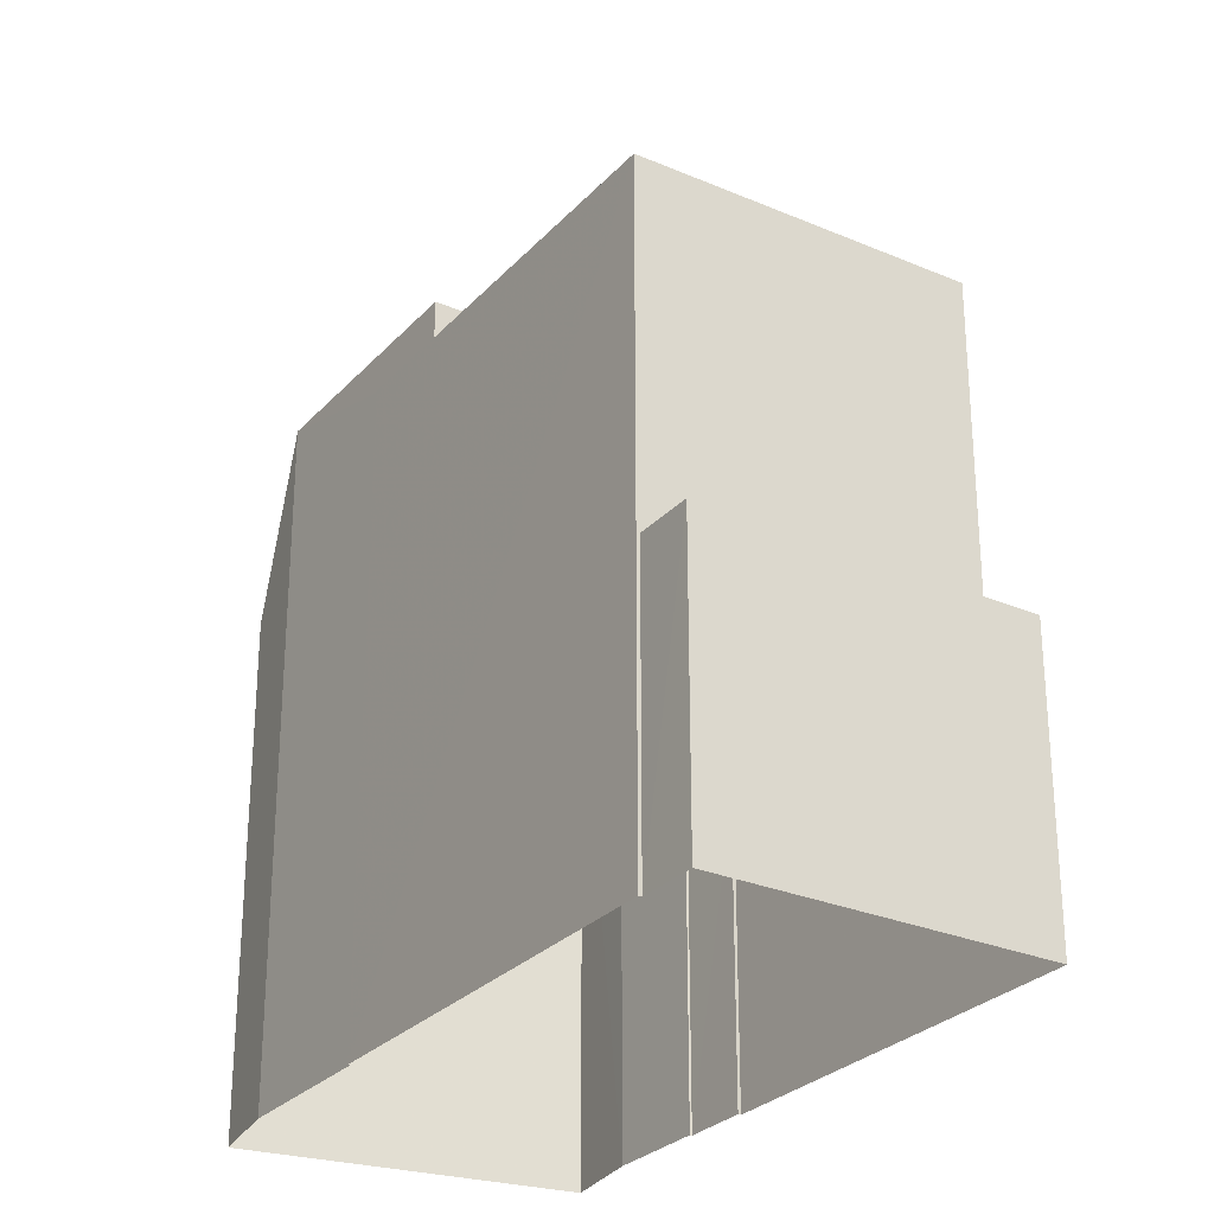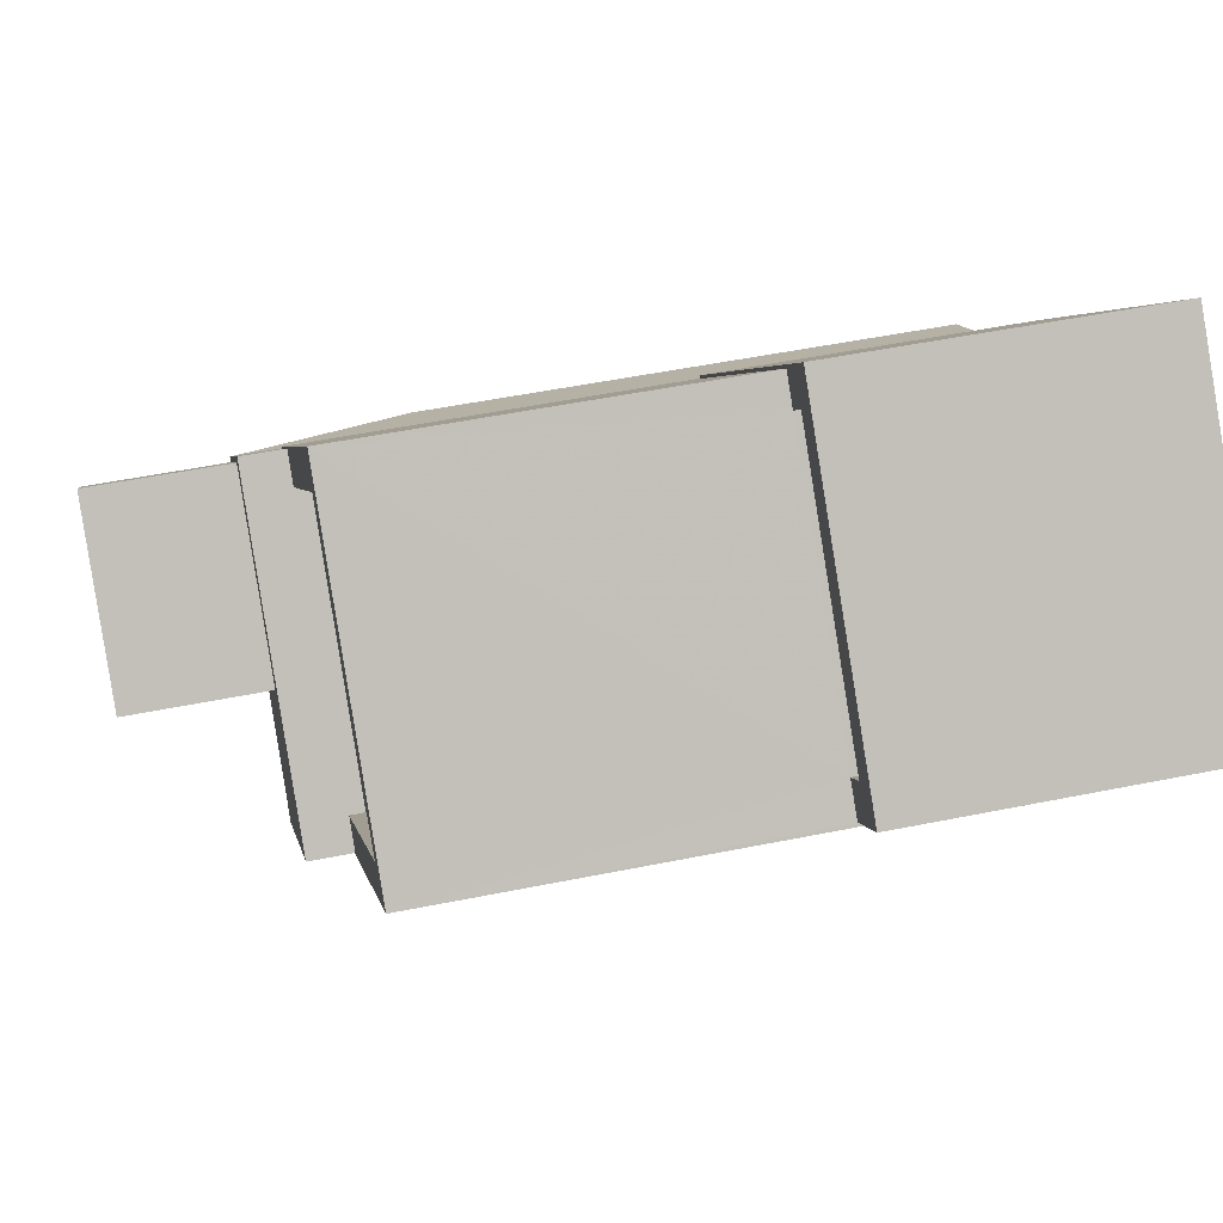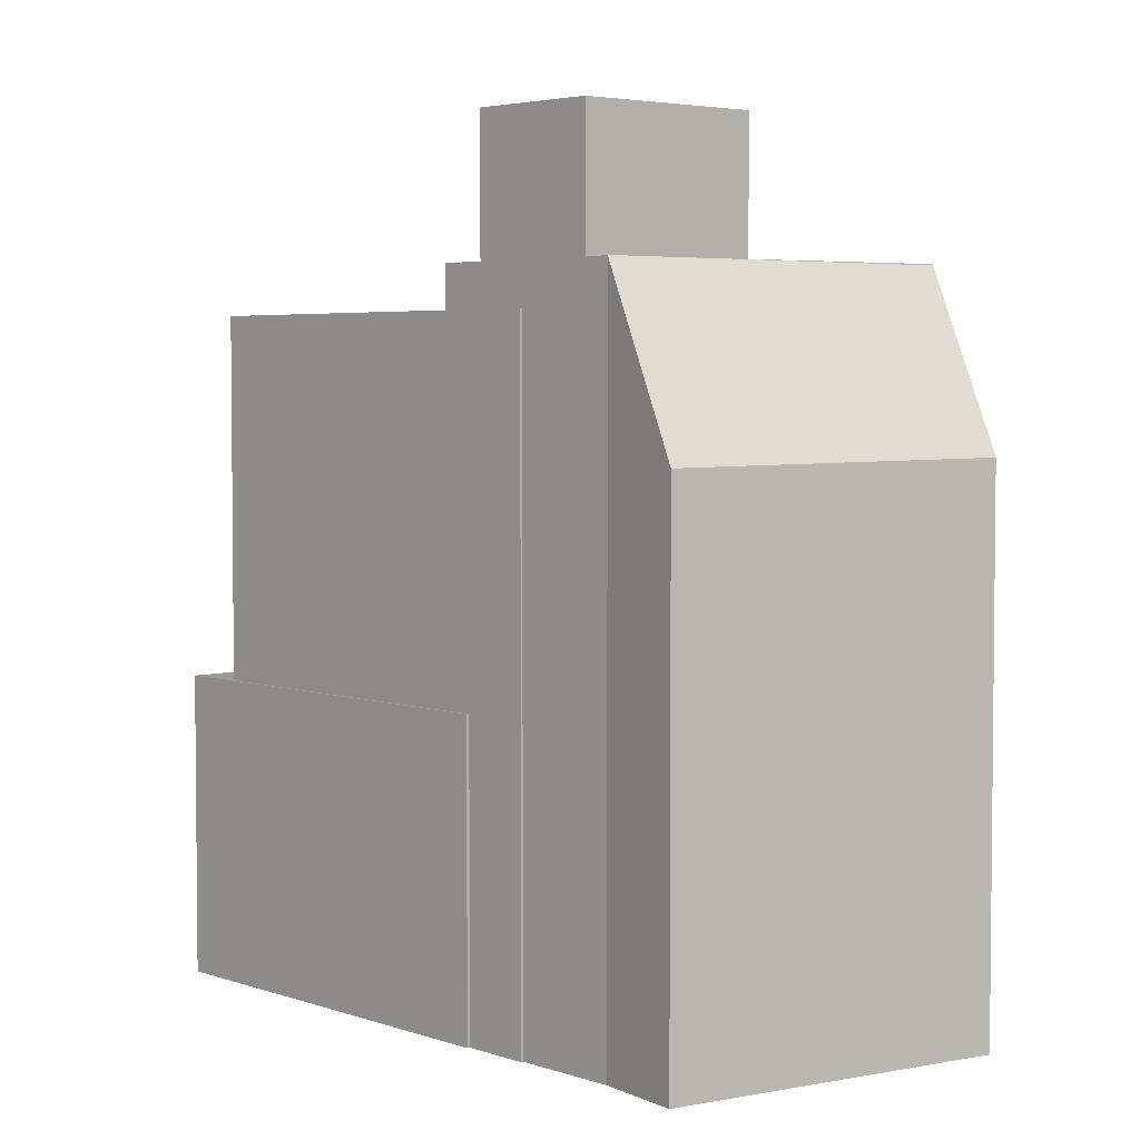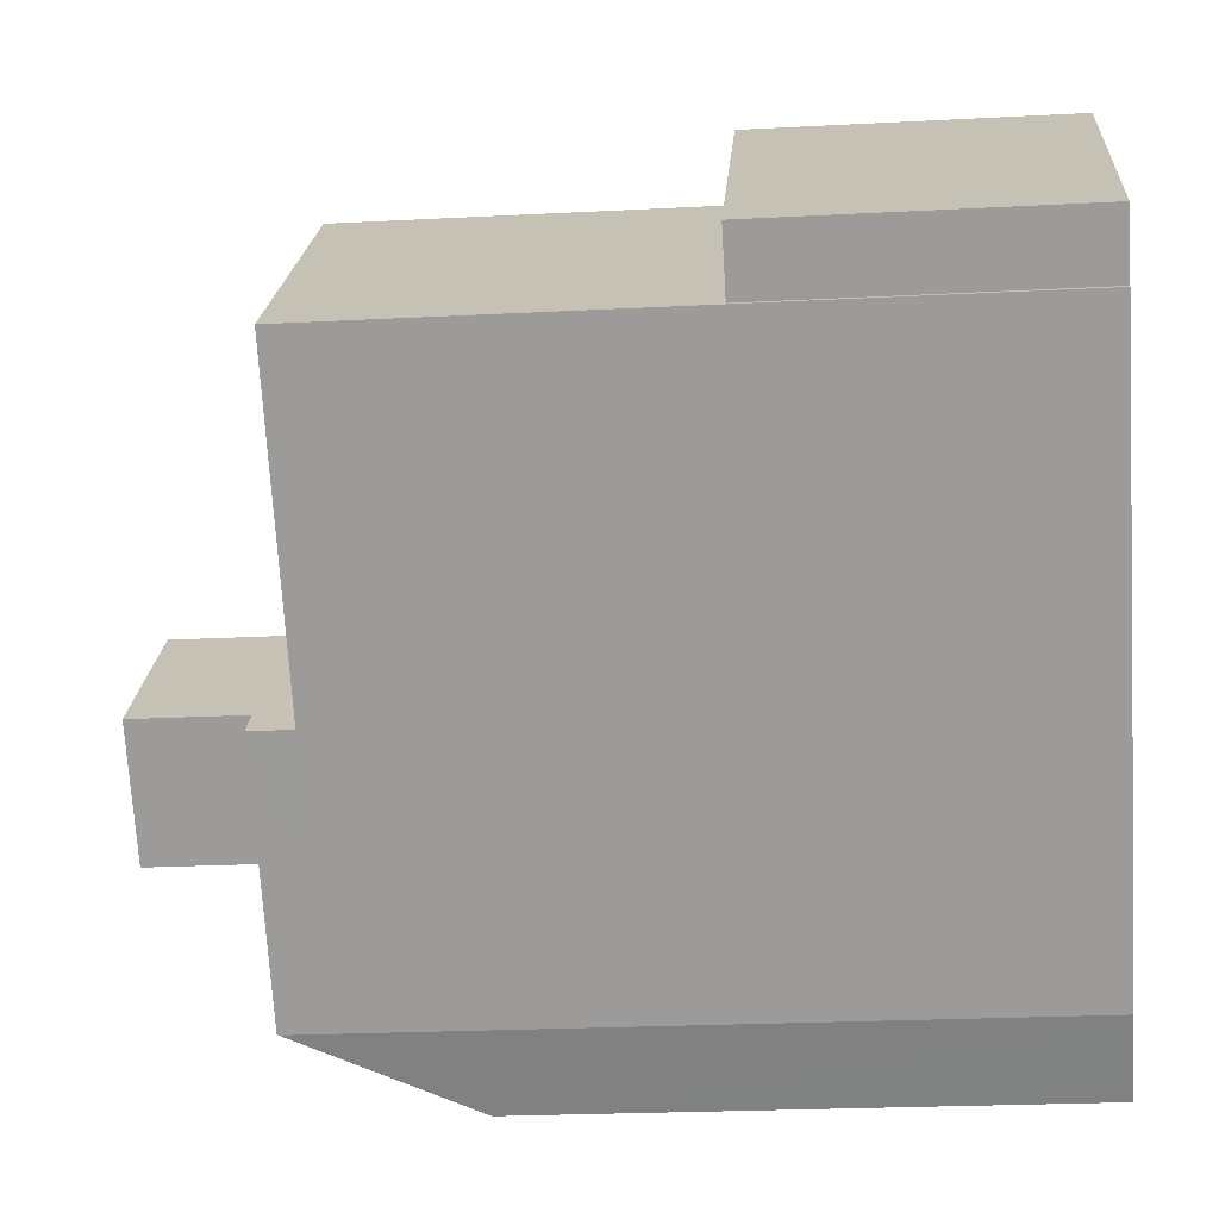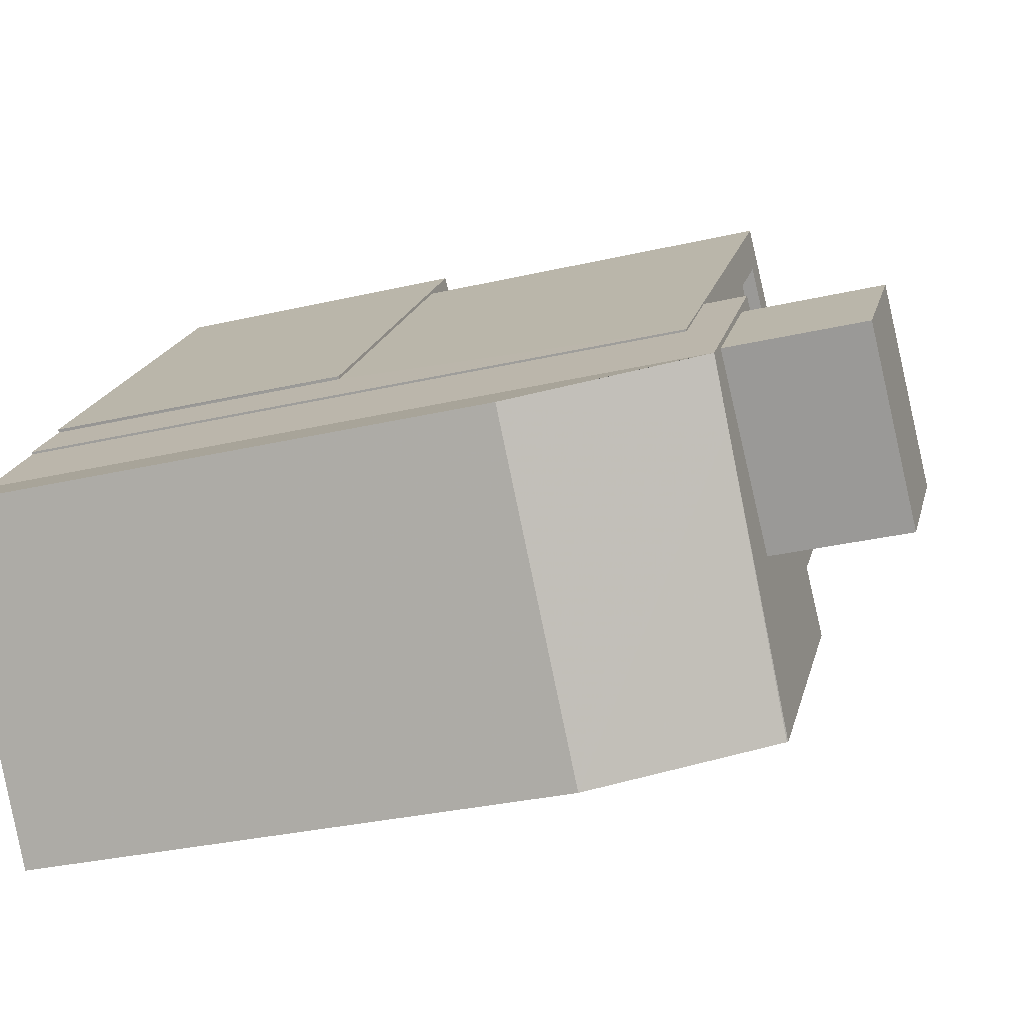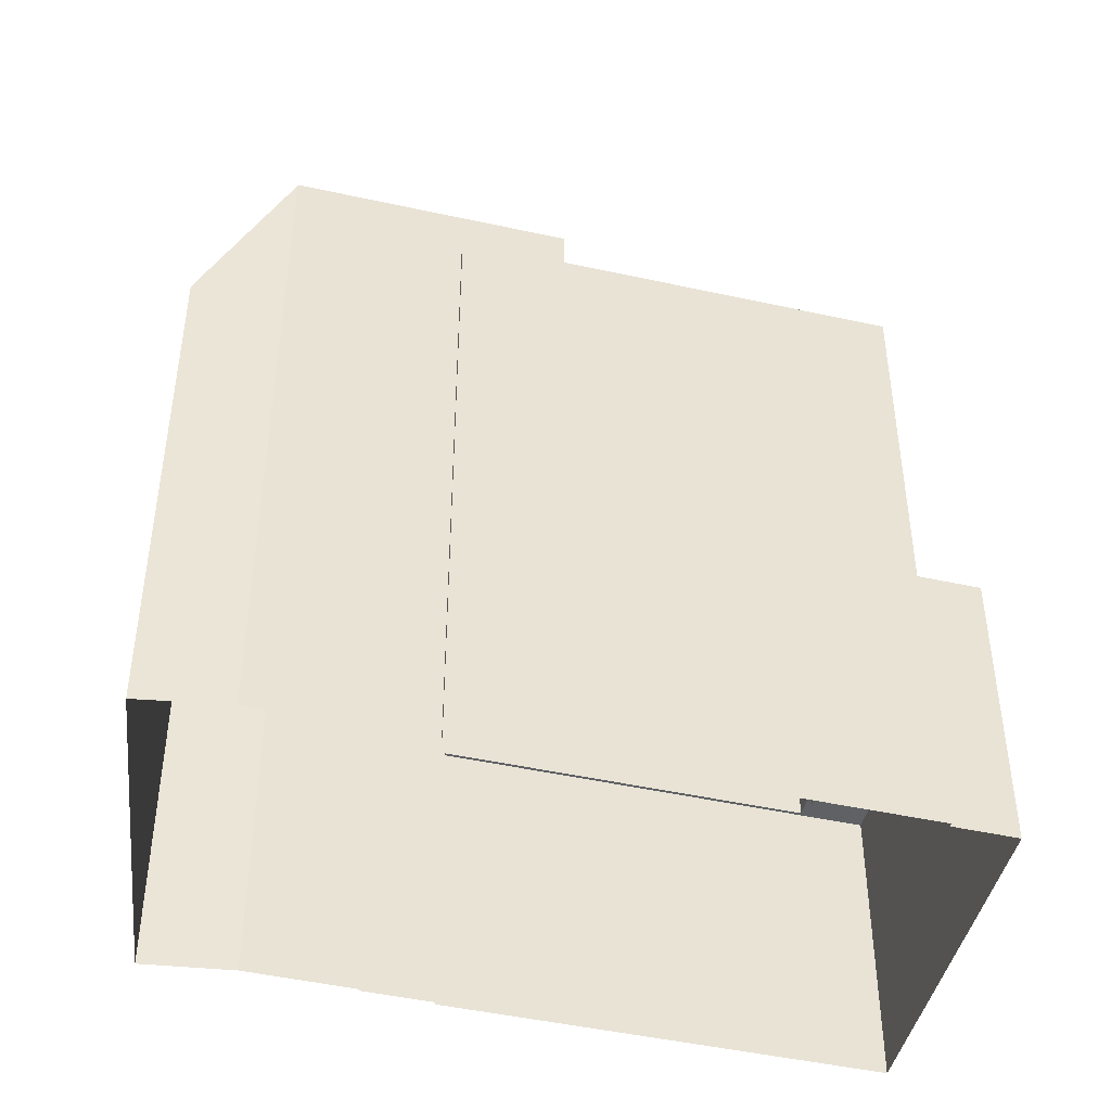
<metadata>
{"format":"obj","ext":"obj","renderer":"f3d","projection":"perspective","resolution":1024,"background":"white","views":[{"elev":-28.0,"azim":104.3,"up":"+Z"},{"elev":51.0,"azim":77.5,"up":"+Y"},{"elev":4.0,"azim":-84.2,"up":"+Z"},{"elev":-23.1,"azim":95.1,"up":"+Y"},{"elev":-30.8,"azim":-71.4,"up":"+Y"},{"elev":-46.2,"azim":33.1,"up":"+Z"}]}
</metadata>
<code>
v -1.25e+04 -3.74e+04 18.47
v -1.25e+04 -3.74e+04 18.47
v -1.25e+04 -3.739e+04 18.47
v -1.251e+04 -3.74e+04 18.47
v -1.251e+04 -3.74e+04 18.47
v -1.25e+04 -3.74e+04 18.47
v -1.25e+04 -3.741e+04 18.47
v -1.251e+04 -3.74e+04 18.47
v -1.25e+04 -3.74e+04 18.47
v -1.25e+04 -3.74e+04 18.47
v -1.25e+04 -3.74e+04 18.47
v -1.251e+04 -3.74e+04 18.47
v -1.251e+04 -3.74e+04 18.47
v -1.251e+04 -3.74e+04 18.47
v -1.25e+04 -3.74e+04 30.71
v -1.25e+04 -3.74e+04 30.71
v -1.25e+04 -3.74e+04 30.71
v -1.25e+04 -3.74e+04 30.71
v -1.251e+04 -3.74e+04 30.71
v -1.251e+04 -3.74e+04 30.71
v -1.251e+04 -3.74e+04 30.71
v -1.25e+04 -3.74e+04 30.71
v -1.251e+04 -3.74e+04 30.71
v -1.25e+04 -3.74e+04 30.71
v -1.251e+04 -3.74e+04 30.71
v -1.251e+04 -3.74e+04 30.72
v -1.251e+04 -3.74e+04 27.66
v -1.25e+04 -3.741e+04 27.72
v -1.25e+04 -3.74e+04 30.69
v -1.25e+04 -3.74e+04 33.06
v -1.251e+04 -3.74e+04 33.06
v -1.251e+04 -3.74e+04 33.06
v -1.25e+04 -3.74e+04 33.06
v -1.25e+04 -3.74e+04 29.73
v -1.25e+04 -3.74e+04 29.73
v -1.25e+04 -3.739e+04 29.73
v -1.25e+04 -3.74e+04 29.73
v -1.25e+04 -3.74e+04 29.98
v -1.25e+04 -3.74e+04 29.98
v -1.25e+04 -3.74e+04 29.98
v -1.25e+04 -3.74e+04 29.98
v -1.251e+04 -3.74e+04 29.98
v -1.25e+04 -3.74e+04 29.98
v -1.251e+04 -3.74e+04 29.98
v -1.25e+04 -3.739e+04 29.98
v -1.25e+04 -3.74e+04 29.98
v -1.25e+04 -3.74e+04 29.98
v -1.25e+04 -3.74e+04 29.98
v -1.25e+04 -3.739e+04 29.98
v -1.25e+04 -3.739e+04 23.47
v -1.25e+04 -3.74e+04 23.47
v -1.25e+04 -3.739e+04 23.47
v -1.25e+04 -3.74e+04 23.47
v -1.25e+04 -3.74e+04 23.72
v -1.25e+04 -3.74e+04 23.72
v -1.25e+04 -3.74e+04 23.72
v -1.251e+04 -3.74e+04 23.72
v -1.25e+04 -3.739e+04 23.72
v -1.251e+04 -3.74e+04 23.72
v -1.25e+04 -3.74e+04 23.72
v -1.25e+04 -3.739e+04 23.72
v -1.25e+04 -3.739e+04 23.72
v -1.25e+04 -3.739e+04 23.72
f 1 2 3
f 4 3 5
f 6 7 8
f 9 2 10
f 9 10 11
f 12 5 13
f 6 8 14
f 6 14 9
f 14 13 9
f 3 2 5
f 5 2 9
f 13 5 9
f 15 16 17
f 17 16 18
f 19 20 21
f 22 16 15
f 19 22 20
f 22 19 16
f 23 24 18
f 25 23 21
f 24 17 18
f 20 25 21
f 21 23 18
f 26 27 23
f 23 28 29
f 23 27 28
f 30 31 32
f 33 30 32
f 34 35 36
f 34 37 35
f 38 39 40
f 39 41 40
f 42 43 44
f 44 43 45
f 46 41 45
f 47 40 46
f 43 48 49
f 49 46 45
f 40 41 46
f 43 49 45
f 50 51 52
f 50 53 51
f 54 55 56
f 57 58 59
f 55 60 56
f 59 58 61
f 62 60 61
f 58 63 62
f 56 60 62
f 58 62 61
f 9 38 6
f 15 38 40
f 29 17 24
f 6 38 29
f 15 17 38
f 38 17 29
f 22 43 42
f 20 22 42
f 25 20 42
f 14 25 42
f 13 14 42
f 37 34 47
f 40 47 15
f 15 48 22
f 22 48 43
f 47 34 48
f 15 47 48
f 23 29 24
f 7 27 8
f 7 28 27
f 8 27 14
f 14 27 25
f 27 26 25
f 28 7 6
f 29 28 6
f 26 23 25
f 21 32 31
f 19 21 31
f 19 31 30
f 16 19 30
f 16 30 33
f 18 16 33
f 21 33 32
f 21 18 33
f 9 11 39
f 38 9 39
f 45 57 44
f 44 57 12
f 45 58 57
f 12 57 5
f 2 55 10
f 58 45 63
f 53 50 54
f 50 63 54
f 10 55 41
f 54 45 41
f 55 54 41
f 63 45 54
f 41 39 11
f 10 41 11
f 42 44 12
f 13 42 12
f 34 36 49
f 48 34 49
f 46 36 35
f 46 49 36
f 47 46 35
f 37 47 35
f 50 52 62
f 63 50 62
f 56 52 51
f 56 62 52
f 54 56 51
f 53 54 51
f 4 61 3
f 4 59 61
f 60 1 3
f 61 60 3
f 2 1 60
f 55 2 60
f 5 59 4
f 5 57 59

</code>
